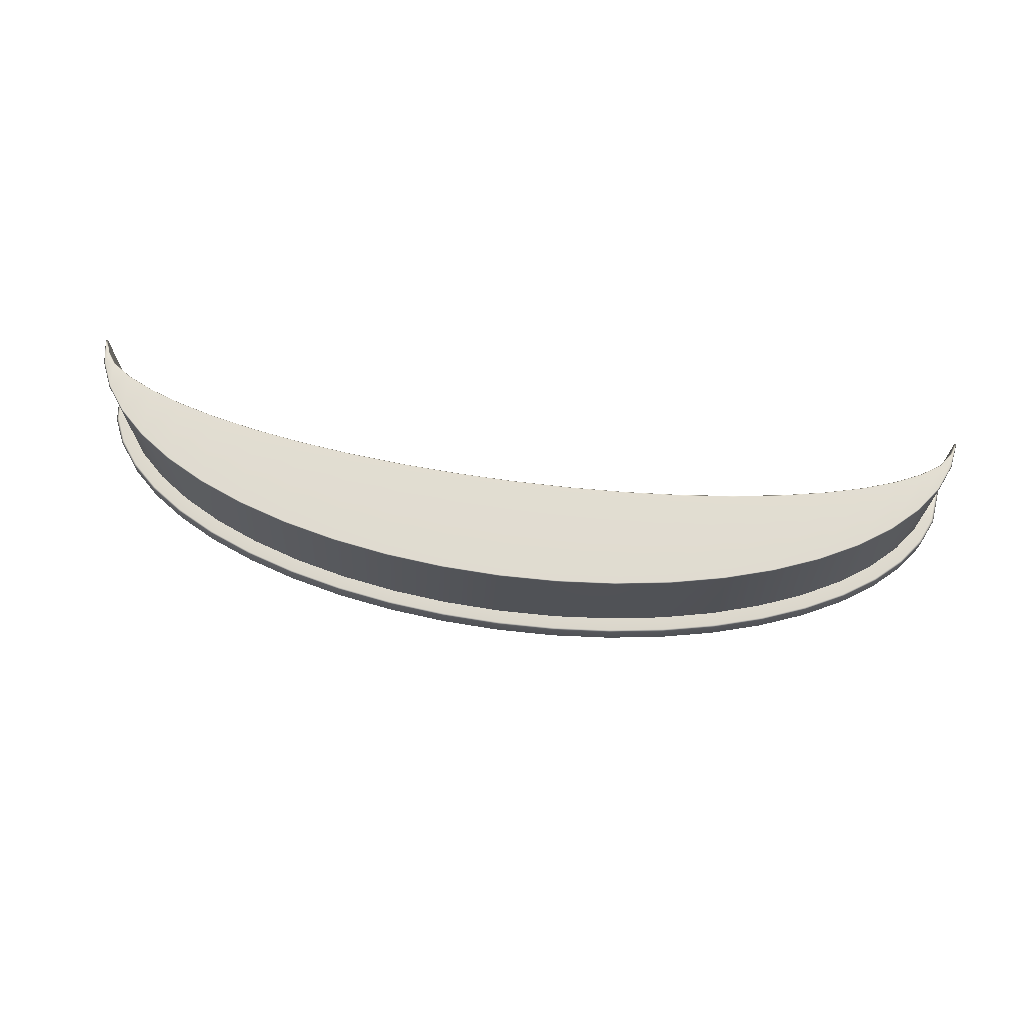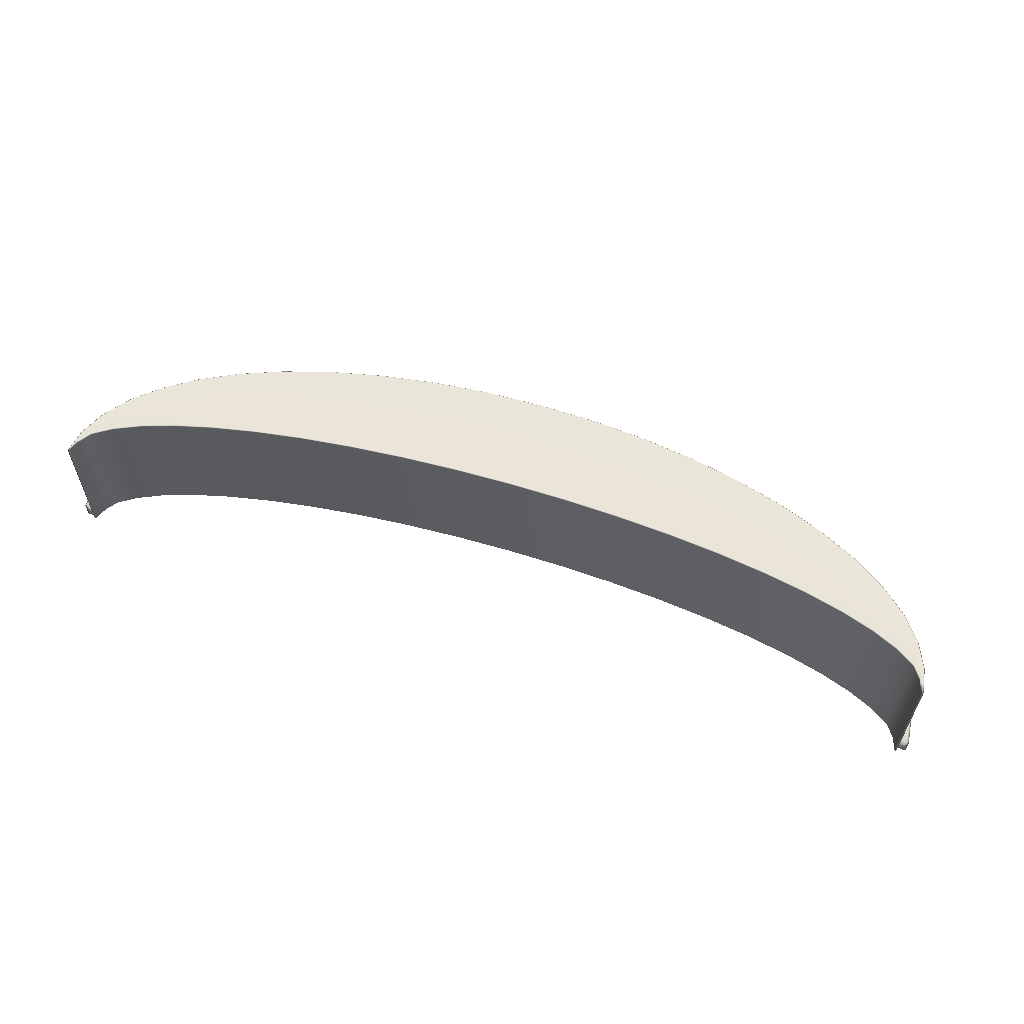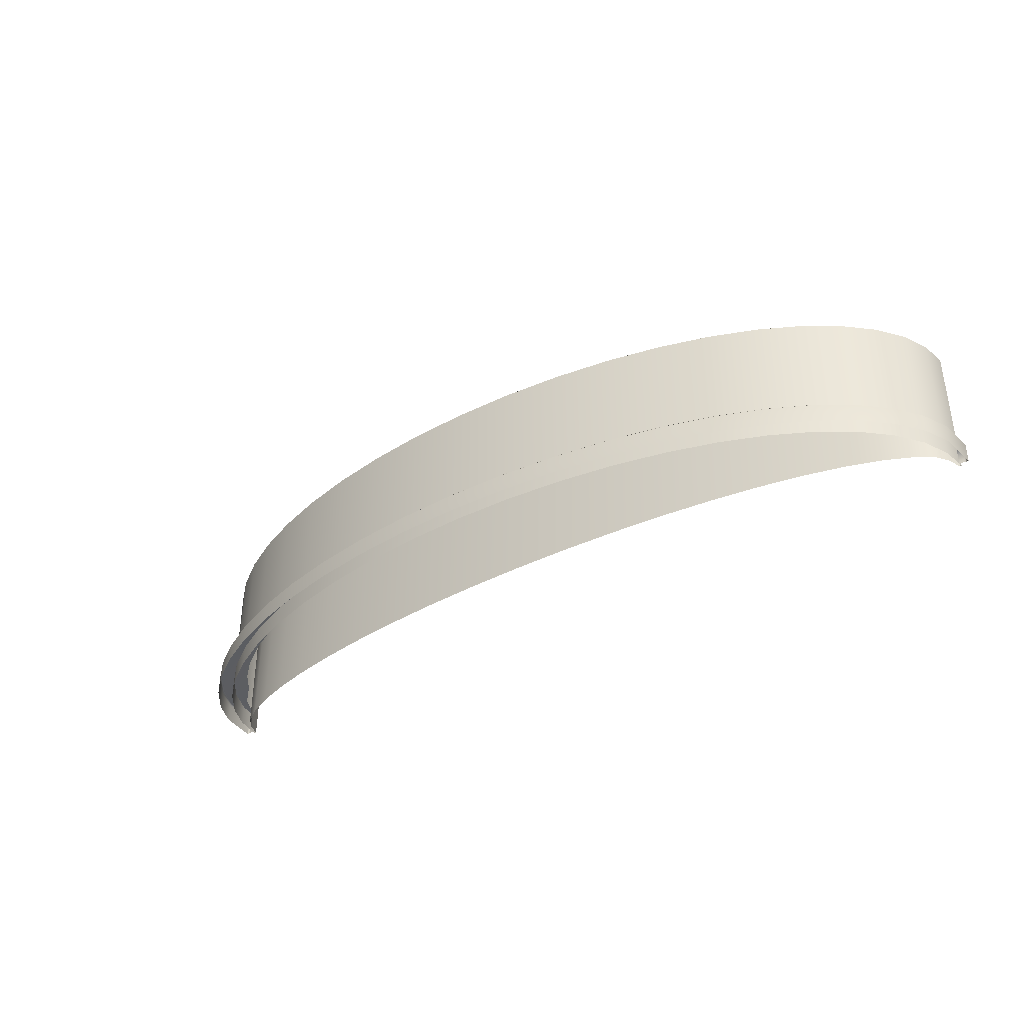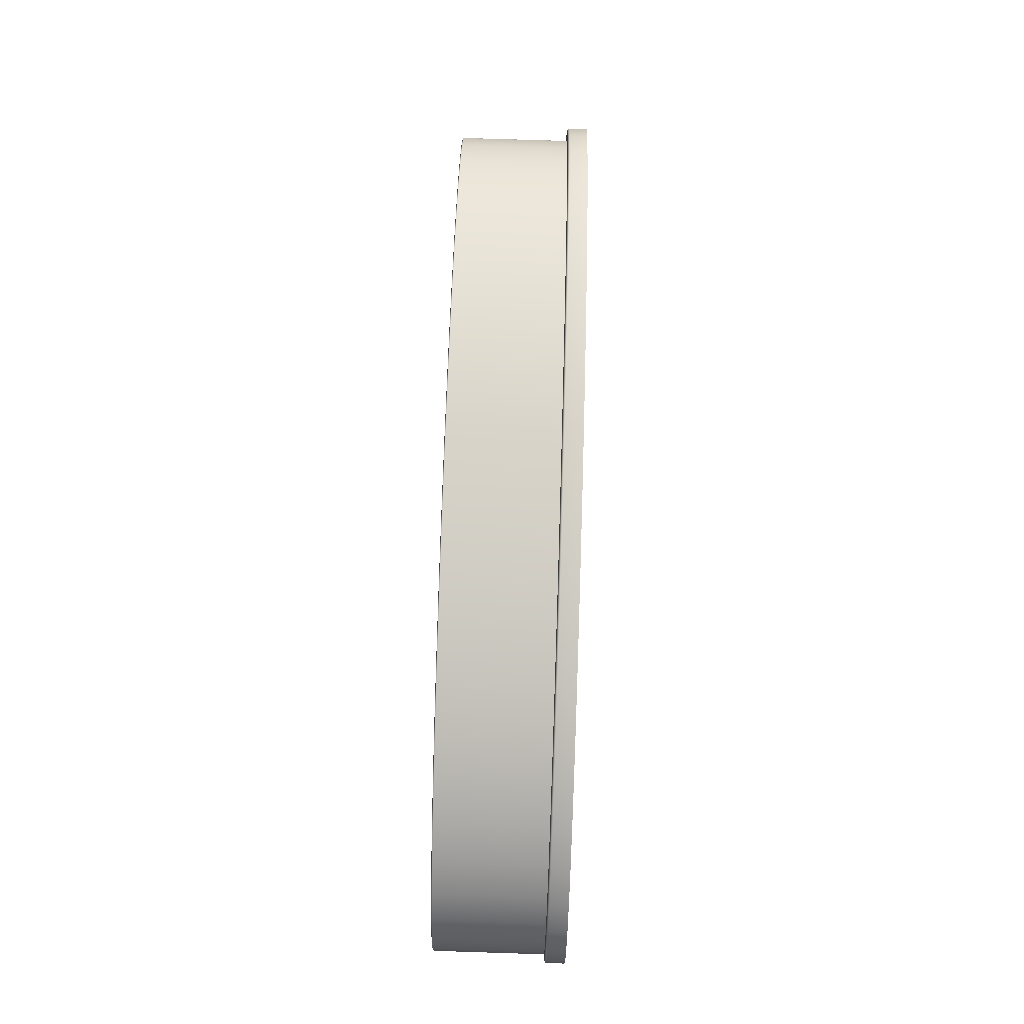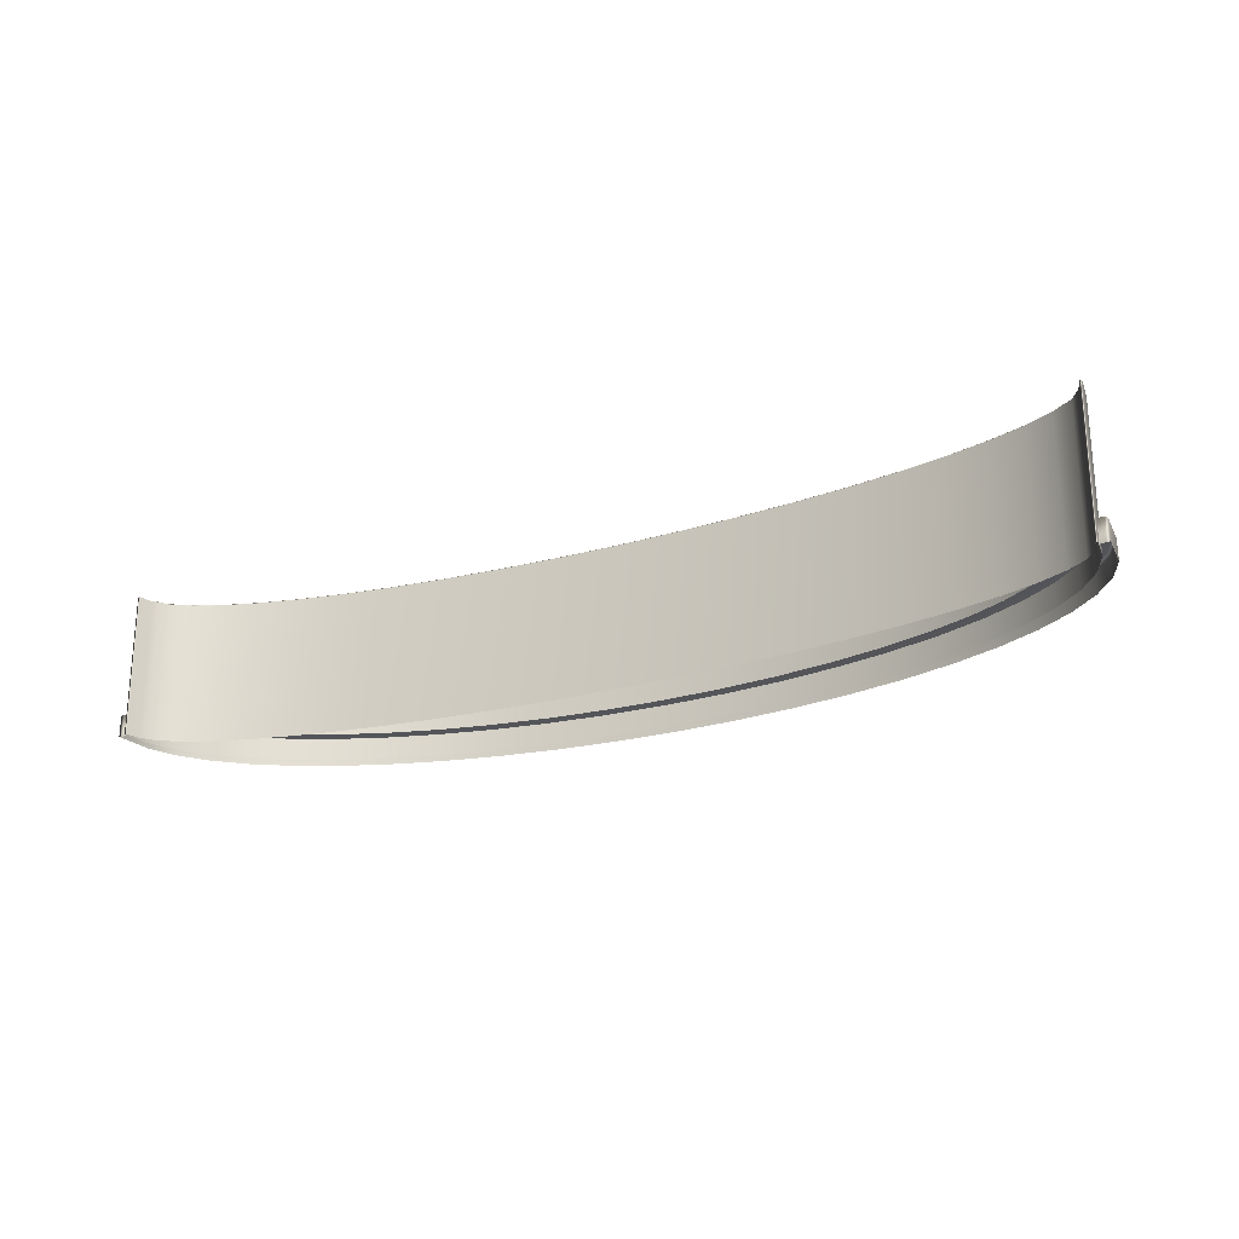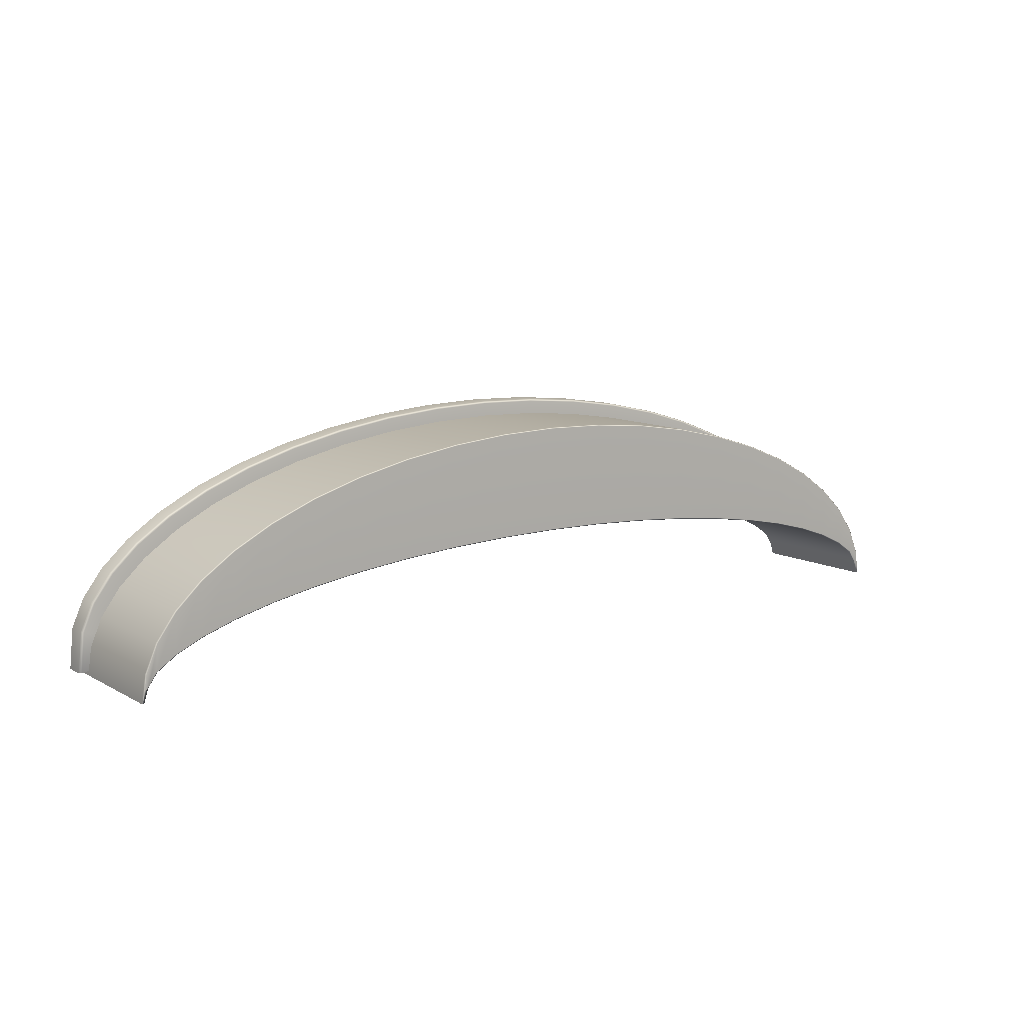
<metadata>
{"format":"obj","ext":"obj","renderer":"f3d","projection":"perspective","resolution":1024,"background":"white","views":[{"elev":69.2,"azim":7.7,"up":"+Y"},{"elev":58.8,"azim":-162.0,"up":"+Y"},{"elev":-37.4,"azim":34.5,"up":"+Y"},{"elev":78.9,"azim":-88.2,"up":"+Z"},{"elev":-23.4,"azim":-153.1,"up":"+Y"},{"elev":10.5,"azim":143.6,"up":"+Z"}]}
</metadata>
<code>
g default
v -337.6 -1.828 -199.1
v -330.8 -1.828 -189.4
v -316.4 -1.828 -179.7
v -296.6 -1.828 -170.5
v -271.7 -1.828 -161.9
v -242.2 -1.828 -154.2
v -208.5 -1.828 -147.4
v -171.2 -1.828 -141.7
v -131.1 -1.828 -137.2
v -88.65 -1.828 -133.9
v -44.71 -1.828 -131.9
v 0 -1.828 -131.2
v 44.71 -1.828 -131.9
v 88.65 -1.828 -133.9
v 131.1 -1.828 -137.2
v 171.2 -1.828 -141.7
v 208.5 -1.828 -147.4
v 242.2 -1.828 -154.2
v 271.7 -1.828 -161.9
v 296.6 -1.828 -170.5
v 316.4 -1.828 -179.7
v 330.8 -1.828 -189.4
v 337.6 -1.828 -199.1
v -339.6 -1.828 -189.1
v -330.8 -1.828 -168.8
v -316.4 -1.828 -149.3
v -296.6 -1.828 -130.8
v -271.7 -1.828 -113.7
v -242.2 -1.828 -98.15
v -208.5 -1.828 -84.55
v -171.2 -1.828 -73.09
v -131.1 -1.828 -63.97
v -88.65 -1.828 -57.33
v -44.71 -1.828 -53.31
v 0 -1.828 -51.96
v 44.71 -1.828 -53.31
v 88.65 -1.828 -57.33
v 131.1 -1.828 -63.97
v 171.2 -1.828 -73.09
v 208.5 -1.828 -84.55
v 242.2 -1.828 -98.15
v 271.7 -1.828 -113.7
v 296.6 -1.828 -130.8
v 316.4 -1.828 -149.3
v 330.8 -1.828 -168.8
v 339.6 -1.828 -189.1
v -340.6 102.8 -200.6
v -340.9 102.2 -209.1
v -342.4 102.2 -209.1
v -337.6 102 -199.1
v -337.3 102.8 -197.4
v -330.8 102 -189.4
v -331.6 102.8 -188.8
v -316.4 102 -179.7
v -317 102.8 -178.9
v -296.6 102 -170.5
v -297.1 102.8 -169.7
v -271.7 102 -161.9
v -272.1 102.8 -161.1
v -242.2 102 -154.2
v -242.5 102.8 -153.4
v -208.5 102 -147.4
v -208.7 102.8 -146.6
v -171.2 102 -141.7
v -171.4 102.8 -140.9
v -131.1 102 -137.2
v -131.2 102.8 -136.4
v -88.65 102 -133.9
v -88.72 102.8 -133.1
v -44.71 102 -131.9
v -44.74 102.8 -131.1
v 0 102 -131.2
v 1e-06 102.8 -130.4
v 44.71 102 -131.9
v 44.74 102.8 -131.1
v 88.65 102 -133.9
v 88.72 102.8 -133.1
v 131.1 102 -137.2
v 131.2 102.8 -136.4
v 171.2 102 -141.7
v 171.4 102.8 -140.9
v 208.5 102 -147.4
v 208.7 102.8 -146.6
v 242.2 102 -154.2
v 242.5 102.8 -153.4
v 271.7 102 -161.9
v 272.1 102.8 -161.1
v 296.6 102 -170.5
v 297.1 102.8 -169.7
v 316.4 102 -179.7
v 317 102.8 -178.9
v 330.8 102 -189.4
v 331.6 102.8 -188.8
v 337.6 102 -199.1
v 337.3 102.8 -197.4
v 342.4 102.2 -209.1
v 340.9 102.2 -209.1
v 340.6 102.8 -200.6
v -342.4 -1.828 -209.1
v -340.9 -1.828 -209.1
v 340.9 -1.828 -209.1
v 342.4 -1.828 -209.1
v -339.6 102 -189.1
v -338.6 102.8 -189.3
v -330.8 102 -168.8
v -329.9 102.8 -169.2
v -316.4 102 -149.3
v -315.6 102.8 -149.8
v -296.6 102 -130.8
v -295.9 102.8 -131.4
v -271.7 102 -113.7
v -271.1 102.8 -114.3
v -242.2 102 -98.15
v -241.7 102.8 -98.89
v -208.5 102 -84.55
v -208.1 102.8 -85.33
v -171.2 102 -73.09
v -170.9 102.8 -73.9
v -131.1 102 -63.97
v -130.8 102.8 -64.79
v -88.65 102 -57.33
v -88.49 102.8 -58.18
v -44.71 102 -53.31
v -44.63 102.8 -54.16
v 0 102 -51.96
v 0 102.8 -52.81
v 44.71 102 -53.31
v 44.63 102.8 -54.16
v 88.65 102 -57.33
v 88.49 102.8 -58.18
v 131.1 102 -63.97
v 130.8 102.8 -64.79
v 171.2 102 -73.09
v 170.9 102.8 -73.9
v 208.5 102 -84.55
v 208.1 102.8 -85.33
v 242.2 102 -98.15
v 241.7 102.8 -98.89
v 271.7 102 -113.7
v 271.1 102.8 -114.3
v 296.6 102 -130.8
v 295.9 102.8 -131.4
v 316.4 102 -149.3
v 315.6 102.8 -149.8
v 330.8 102 -168.8
v 329.9 102.8 -169.2
v 339.6 102 -189.1
v 338.6 102.8 -189.3
g Desk_v03
f 47 49 103 104
f 48 47 51 50
f 49 48 100 99
f 50 51 53 52
f 52 53 55 54
f 54 55 57 56
f 56 57 59 58
f 58 59 61 60
f 60 61 63 62
f 62 63 65 64
f 64 65 67 66
f 66 67 69 68
f 68 69 71 70
f 70 71 73 72
f 72 73 75 74
f 74 75 77 76
f 76 77 79 78
f 78 79 81 80
f 80 81 83 82
f 82 83 85 84
f 84 85 87 86
f 86 87 89 88
f 88 89 91 90
f 90 91 93 92
f 92 93 95 94
f 94 95 98 97
f 96 98 148 147
f 97 96 102 101
f 104 103 105 106
f 106 105 107 108
f 108 107 109 110
f 110 109 111 112
f 112 111 113 114
f 114 113 115 116
f 116 115 117 118
f 118 117 119 120
f 120 119 121 122
f 122 121 123 124
f 124 123 125 126
f 126 125 127 128
f 128 127 129 130
f 130 129 131 132
f 132 131 133 134
f 134 133 135 136
f 136 135 137 138
f 138 137 139 140
f 140 139 141 142
f 142 141 143 144
f 144 143 145 146
f 146 145 147 148
f 100 48 50 1
f 1 50 52 2
f 2 52 54 3
f 3 54 56 4
f 4 56 58 5
f 5 58 60 6
f 6 60 62 7
f 7 62 64 8
f 8 64 66 9
f 9 66 68 10
f 10 68 70 11
f 11 70 72 12
f 12 72 74 13
f 13 74 76 14
f 14 76 78 15
f 15 78 80 16
f 16 80 82 17
f 17 82 84 18
f 18 84 86 19
f 19 86 88 20
f 20 88 90 21
f 21 90 92 22
f 22 92 94 23
f 23 94 97 101
f 49 99 24 103
f 24 25 105 103
f 25 26 107 105
f 26 27 109 107
f 27 28 111 109
f 28 29 113 111
f 29 30 115 113
f 30 31 117 115
f 31 32 119 117
f 32 33 121 119
f 33 34 123 121
f 34 35 125 123
f 35 36 127 125
f 36 37 129 127
f 37 38 131 129
f 38 39 133 131
f 39 40 135 133
f 40 41 137 135
f 41 42 139 137
f 42 43 141 139
f 43 44 143 141
f 44 45 145 143
f 45 46 147 145
f 46 102 96 147
f 95 93 146 148
f 93 91 144 146
f 91 89 142 144
f 89 87 140 142
f 87 85 138 140
f 85 83 136 138
f 83 81 134 136
f 81 79 132 134
f 79 77 130 132
f 77 75 128 130
f 75 73 126 128
f 73 71 124 126
f 71 69 122 124
f 69 67 120 122
f 67 65 118 120
f 65 63 116 118
f 63 61 114 116
f 61 59 112 114
f 59 57 110 112
f 57 55 108 110
f 55 53 106 108
f 53 51 104 106
f 51 47 104
f 98 95 148
f 47 48 49
f 96 97 98
g default
v -346 -1.828 -177.7
v -337.1 -1.828 -157.5
v -322.4 -1.828 -138
v -302.3 -1.828 -119.5
v -276.9 -1.828 -102.3
v -246.8 -1.828 -86.79
v -212.5 -1.828 -73.19
v -174.5 -1.828 -61.73
v -133.6 -1.828 -52.61
v -90.33 -1.828 -45.98
v -45.56 -1.828 -41.95
v 3e-06 -1.828 -40.6
v 45.56 -1.828 -41.95
v 90.33 -1.828 -45.98
v 133.6 -1.828 -52.61
v 174.5 -1.828 -61.73
v 212.5 -1.828 -73.19
v 246.8 -1.828 -86.79
v 276.9 -1.828 -102.3
v 302.3 -1.828 -119.5
v 322.4 -1.828 -138
v 337.1 -1.828 -157.5
v 346 -1.828 -177.7
v -348.9 -1.828 -206.9
v 348.9 -1.828 -206.9
v -342.1 14.35 -206
v -330.4 14.31 -182.4
v 330.4 14.31 -182.4
v 342.1 14.35 -206
v -313.8 14.31 -166.4
v -301.6 14.31 -150.2
v -284.2 14.31 -134.3
v -261.6 14.31 -119.1
v -234.1 14.31 -104.9
v -202.2 14.31 -92.3
v -166.5 14.31 -81.53
v -127.7 14.31 -72.89
v -86.47 14.31 -66.57
v -43.64 14.31 -62.72
v 3e-06 14.31 -61.43
v 43.64 14.31 -62.72
v 86.47 14.31 -66.57
v 127.7 14.31 -72.89
v 166.5 14.31 -81.53
v 202.2 14.31 -92.3
v 234.1 14.31 -104.9
v 261.6 14.31 -119.1
v 284.2 14.31 -134.3
v 301.6 14.31 -150.2
v 313.8 14.31 -166.4
v -342.1 -1.828 -206
v 342.1 -1.828 -206
v -346.9 14.35 -206.6
v -348.9 12.7 -206.9
v -346 12.66 -177.7
v -344 14.31 -178.1
v 346.9 14.35 -206.6
v 348.9 12.7 -206.9
v 346 12.66 -177.7
v 344 14.31 -178.1
v -337.1 12.66 -157.5
v -335.3 14.31 -158.2
v -322.4 12.66 -138
v -320.8 14.31 -138.9
v -302.3 12.66 -119.5
v -300.9 14.31 -120.6
v -276.9 12.66 -102.3
v -275.7 14.31 -103.6
v -246.8 12.66 -86.79
v -245.8 14.31 -88.24
v -212.5 12.66 -73.19
v -211.7 14.31 -74.71
v -174.5 12.66 -61.73
v -173.9 14.31 -63.3
v -133.6 12.66 -52.61
v -133.1 14.31 -54.22
v -90.33 12.66 -45.98
v -90.04 14.31 -47.61
v -45.56 12.66 -41.95
v -45.41 14.31 -43.6
v 3e-06 12.66 -40.6
v 3e-06 14.31 -42.25
v 45.56 12.66 -41.95
v 45.41 14.31 -43.6
v 90.33 12.66 -45.98
v 90.04 14.31 -47.61
v 133.6 12.66 -52.61
v 133.1 14.31 -54.22
v 174.5 12.66 -61.73
v 173.9 14.31 -63.3
v 212.5 12.66 -73.19
v 211.7 14.31 -74.71
v 246.8 12.66 -86.79
v 245.8 14.31 -88.24
v 276.9 12.66 -102.3
v 275.7 14.31 -103.6
v 302.3 12.66 -119.5
v 300.9 14.31 -120.6
v 322.4 12.66 -138
v 320.8 14.31 -138.9
v 337.1 12.66 -157.5
v 335.3 14.31 -158.2
v -346.5 -1.828 -206.6
v 346.5 -1.828 -206.6
g Desk_v03_Skirt
f 177 205 252 200
f 202 201 251 172
f 201 202 203 204
f 204 203 209 210
f 206 205 208 207
f 207 208 250 249
f 210 209 211 212
f 212 211 213 214
f 214 213 215 216
f 216 215 217 218
f 218 217 219 220
f 220 219 221 222
f 222 221 223 224
f 224 223 225 226
f 226 225 227 228
f 228 227 229 230
f 230 229 231 232
f 232 231 233 234
f 234 233 235 236
f 236 235 237 238
f 238 237 239 240
f 240 239 241 242
f 242 241 243 244
f 244 243 245 246
f 246 245 247 248
f 248 247 249 250
f 203 202 172 149
f 149 150 209 203
f 150 151 211 209
f 151 152 213 211
f 152 153 215 213
f 153 154 217 215
f 154 155 219 217
f 155 156 221 219
f 156 157 223 221
f 157 158 225 223
f 158 159 227 225
f 159 160 229 227
f 160 161 231 229
f 161 162 233 231
f 162 163 235 233
f 163 164 237 235
f 164 165 239 237
f 165 166 241 239
f 166 167 243 241
f 167 168 245 243
f 168 169 247 245
f 169 170 249 247
f 170 171 207 249
f 171 173 206 207
f 201 204 175 174
f 208 205 177 176
f 204 210 178 175
f 210 212 179 178
f 212 214 180 179
f 214 216 181 180
f 216 218 182 181
f 218 220 183 182
f 220 222 184 183
f 222 224 185 184
f 224 226 186 185
f 226 228 187 186
f 228 230 188 187
f 230 232 189 188
f 232 234 190 189
f 234 236 191 190
f 236 238 192 191
f 238 240 193 192
f 240 242 194 193
f 242 244 195 194
f 244 246 196 195
f 246 248 197 196
f 248 250 198 197
f 250 208 176 198
f 251 201 174 199
f 252 205 206 173

</code>
